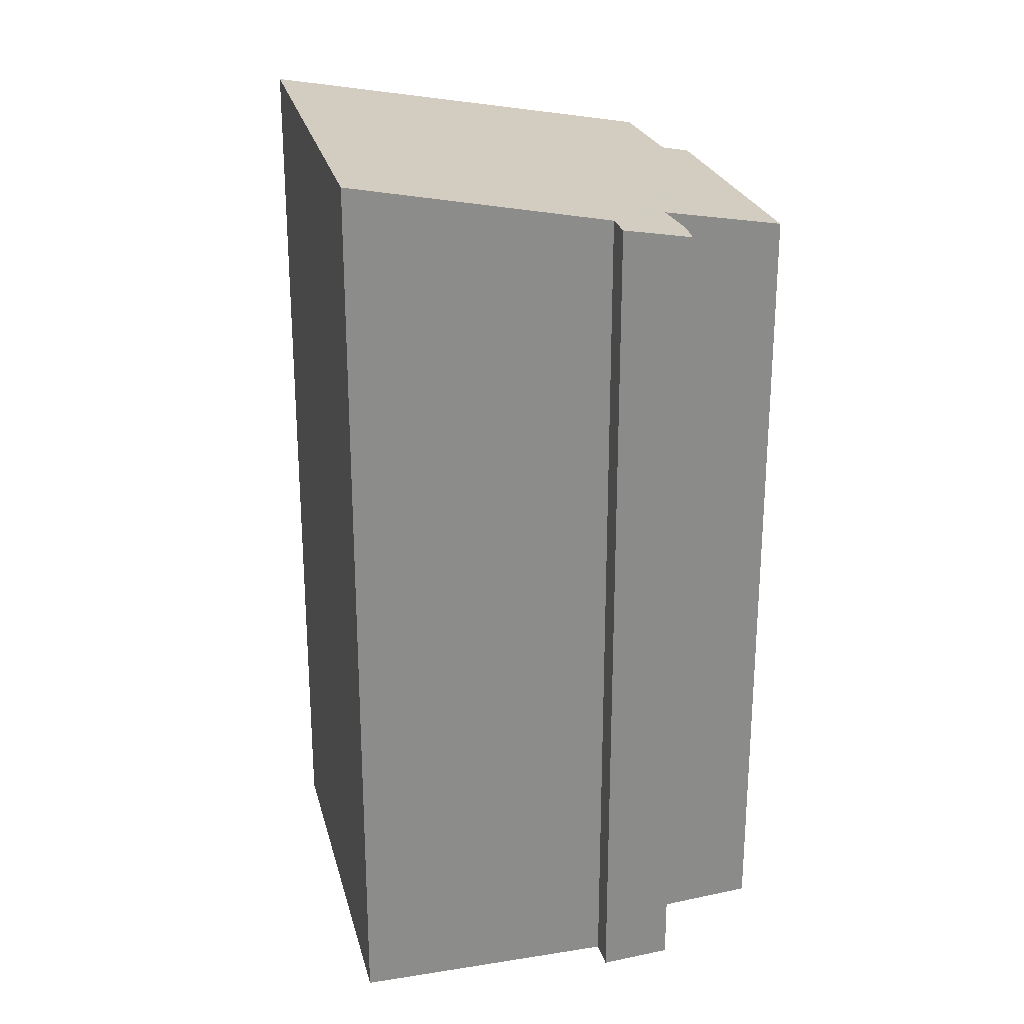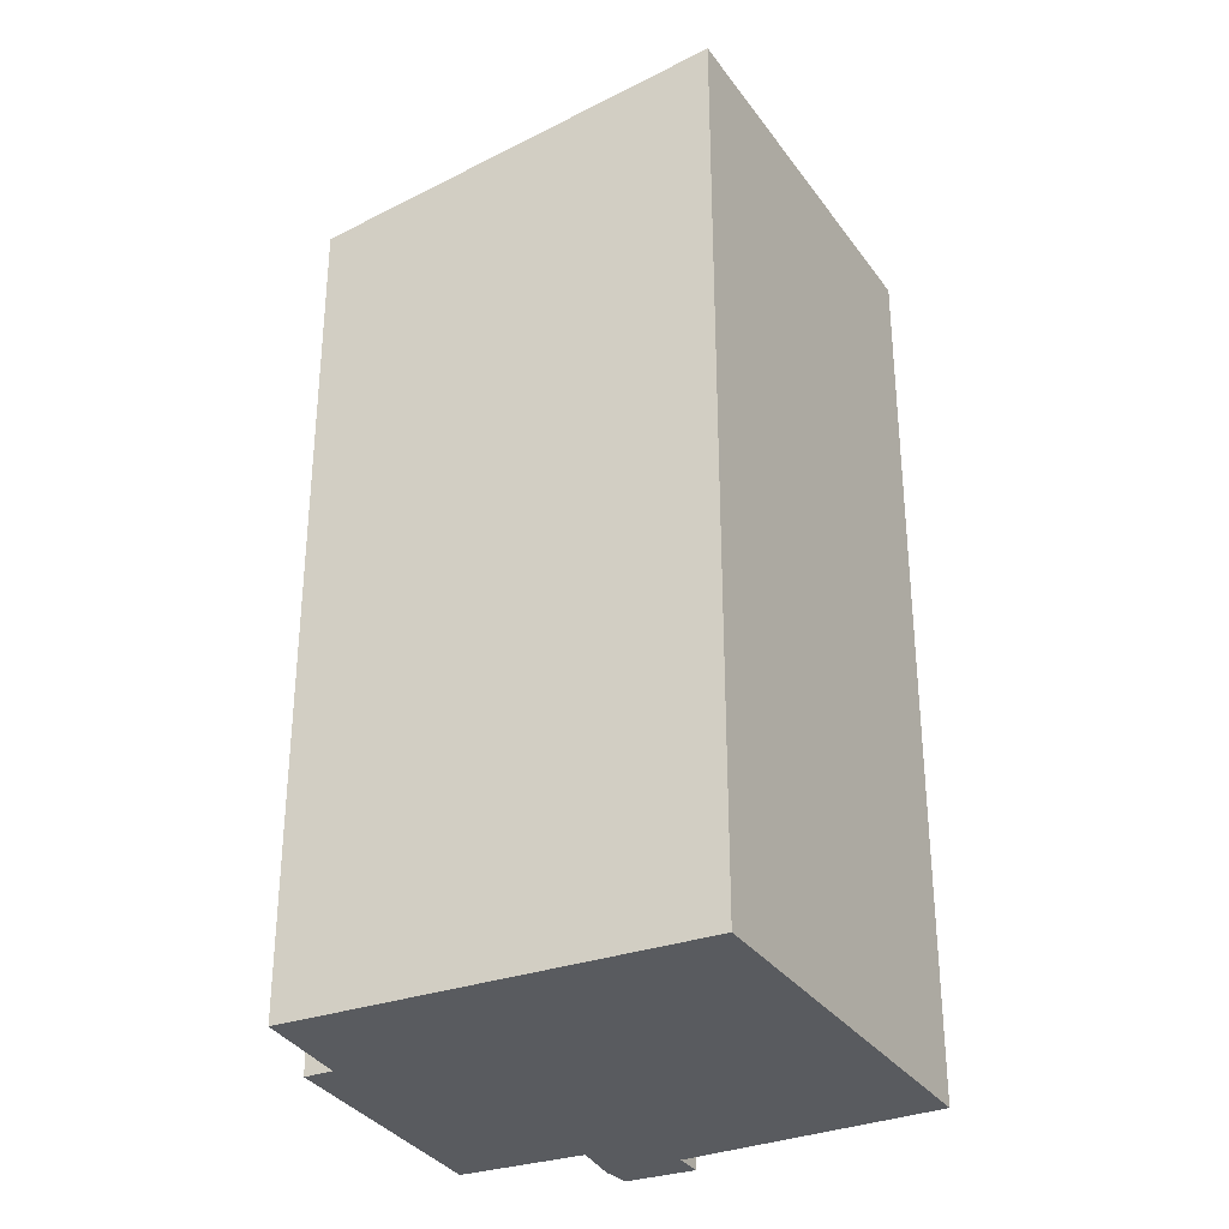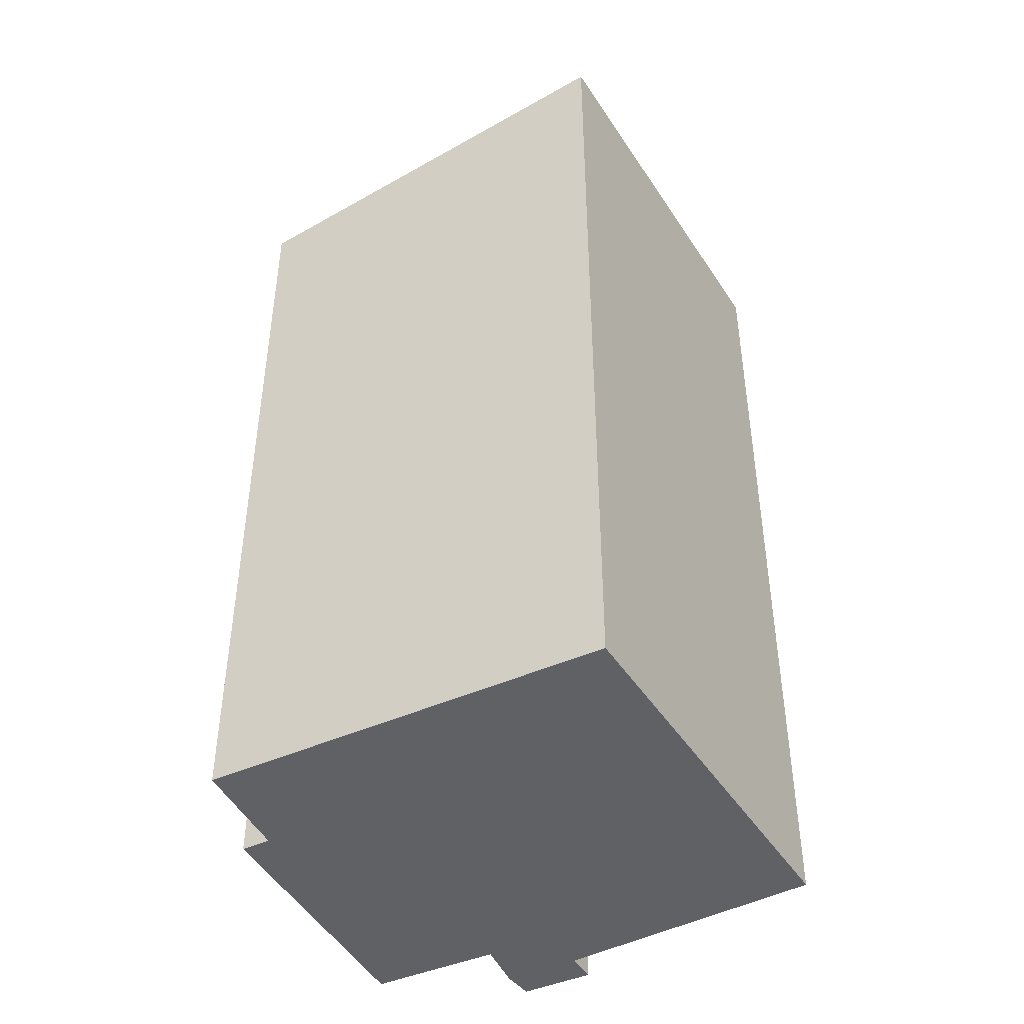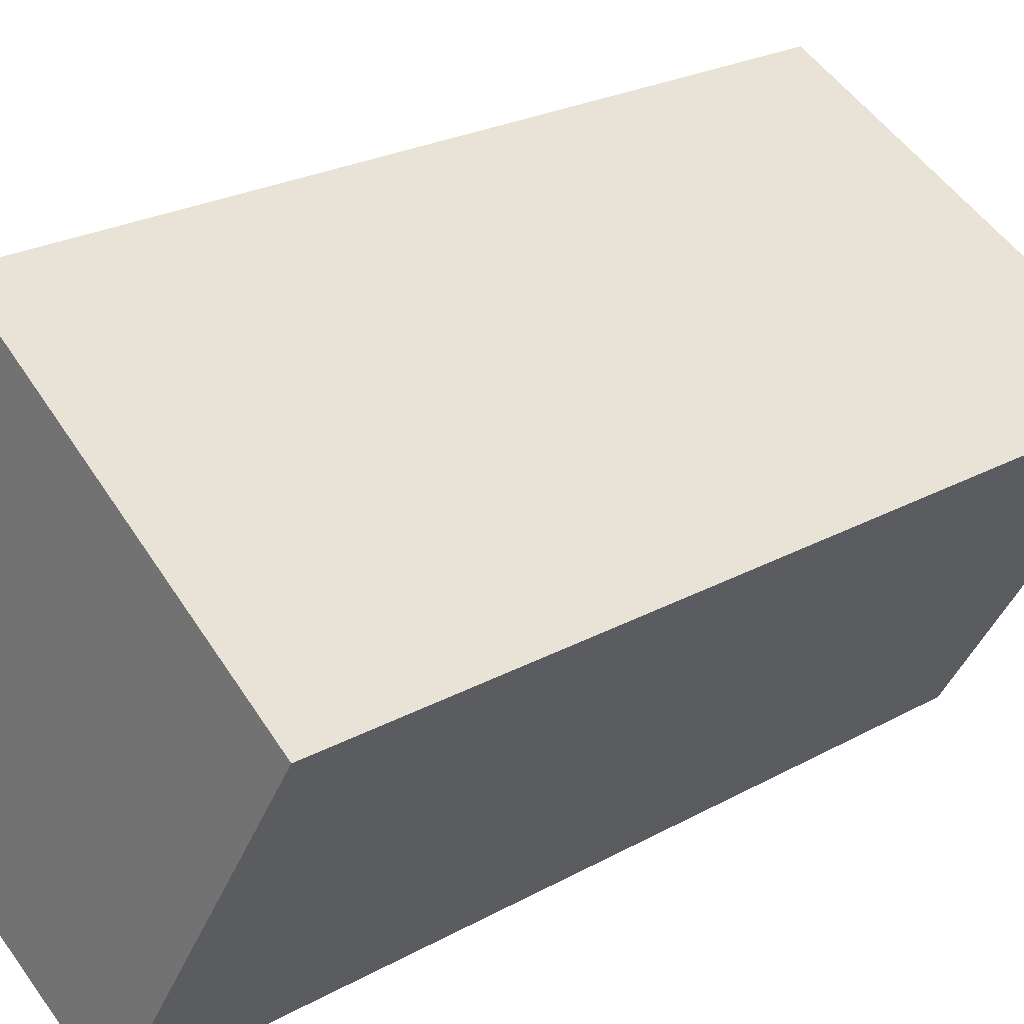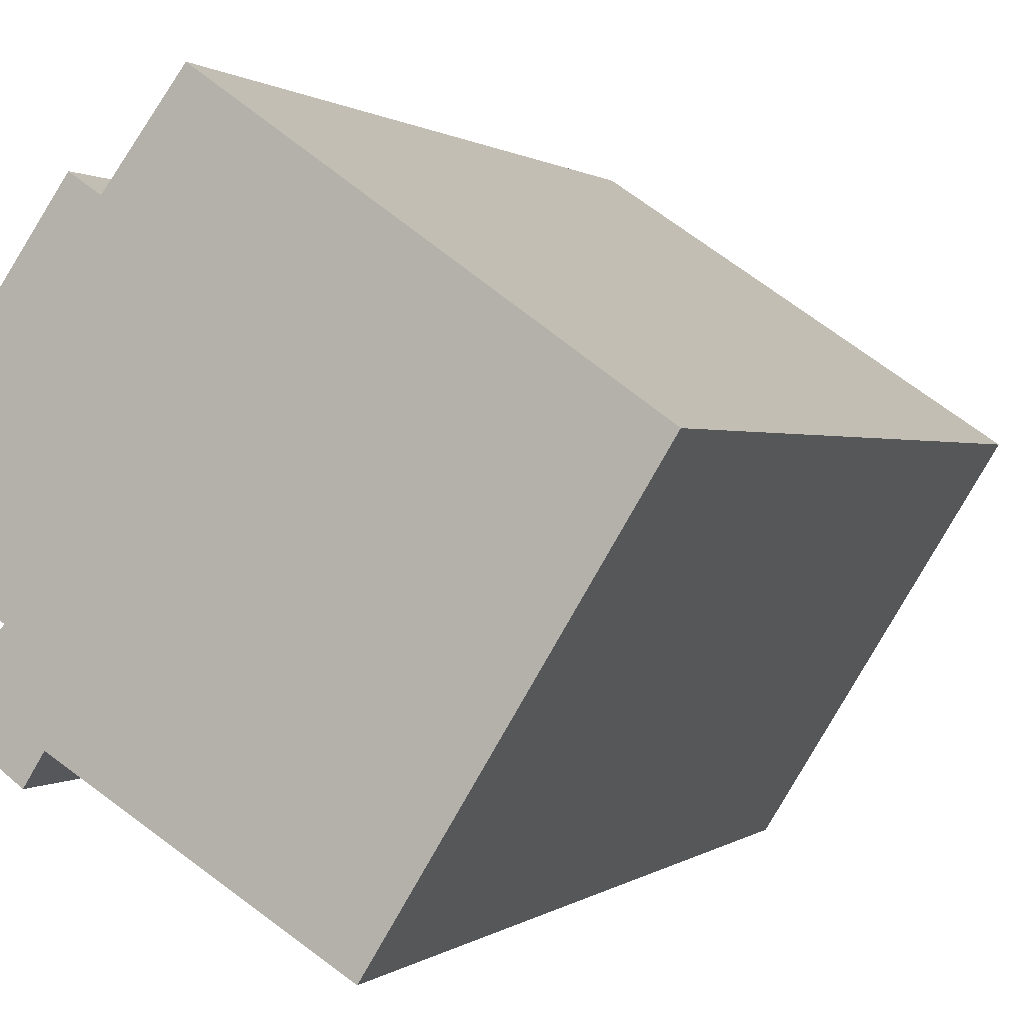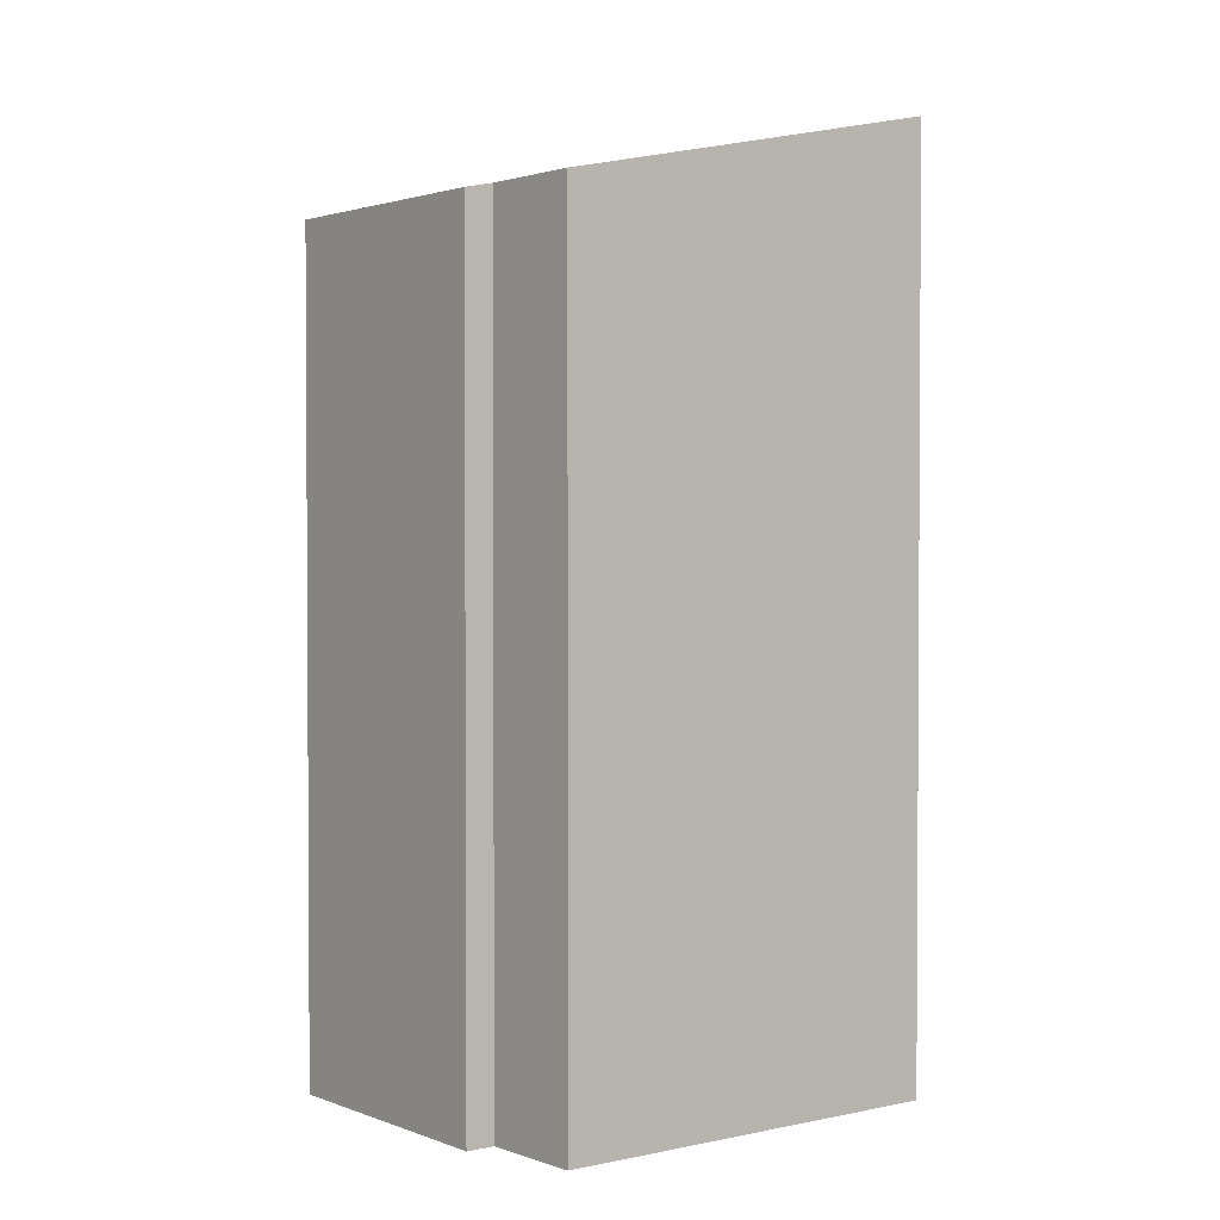
<metadata>
{"format":"obj","ext":"obj","renderer":"f3d","projection":"perspective","resolution":1024,"background":"white","views":[{"elev":25.9,"azim":-162.1,"up":"+Y"},{"elev":-32.4,"azim":61.2,"up":"+Y"},{"elev":-45.8,"azim":62.4,"up":"+Y"},{"elev":23.2,"azim":46.4,"up":"+Z"},{"elev":0.6,"azim":21.0,"up":"+Z"},{"elev":2.2,"azim":-2.6,"up":"+Y"}]}
</metadata>
<code>
v  1.814 9.937 2.64
v  1.232 10.21 -0.923
v  0 9.902 6.063e-16
v  1.399 10.38 -2.226
v  1.593 10.38 -1.917
v  1.98 10.47 -2.16
v  4.285 11.02 -3.608
v  2.103 10.01 2.442
v  2.845 10.03 3.447
v  6.853 11.02 0.595
v  0.855 10.2 -1.396
v  0.701 10.2 -1.711
v  0.871 10.2 -1.373
v  0.855 10.2 -1.396
v  0.871 8.407e-17 -1.373
v  0.855 8.548e-17 -1.396
v  1.232 5.652e-17 -0.923
v  1.814 -1.617e-16 2.64
v  0 0 0
v  2.845 -2.111e-16 3.447
v  2.103 -1.495e-16 2.442
v  0.701 1.048e-16 -1.711
v  4.285 2.209e-16 -3.608
v  1.593 1.174e-16 -1.917
v  1.98 1.323e-16 -2.16
v  1.399 1.363e-16 -2.226
v  6.853 -3.643e-17 0.595
g defaultobject
f 1 2 3
f 2 1 4
f 4 1 5
f 5 1 6
f 6 1 7
f 7 1 8
f 7 8 9
f 7 9 10
f 11 4 12
f 4 11 13
f 4 13 2
f 14 15 13
f 15 14 16
f 13 17 2
f 17 13 15
f 3 18 1
f 18 3 19
f 8 20 9
f 20 8 21
f 22 14 12
f 14 22 16
f 17 3 2
f 3 17 19
f 23 6 7
f 6 23 5
f 5 23 24
f 24 23 25
f 26 12 4
f 12 26 22
f 1 21 8
f 21 1 18
f 9 27 10
f 27 9 20
f 27 7 10
f 7 27 23
f 24 4 5
f 4 24 26
f 19 21 18
f 26 24 22
f 21 27 20
f 27 21 19
f 27 19 17
f 27 17 23
f 23 17 15
f 23 15 16
f 23 16 25
f 25 16 24
f 24 16 22

</code>
